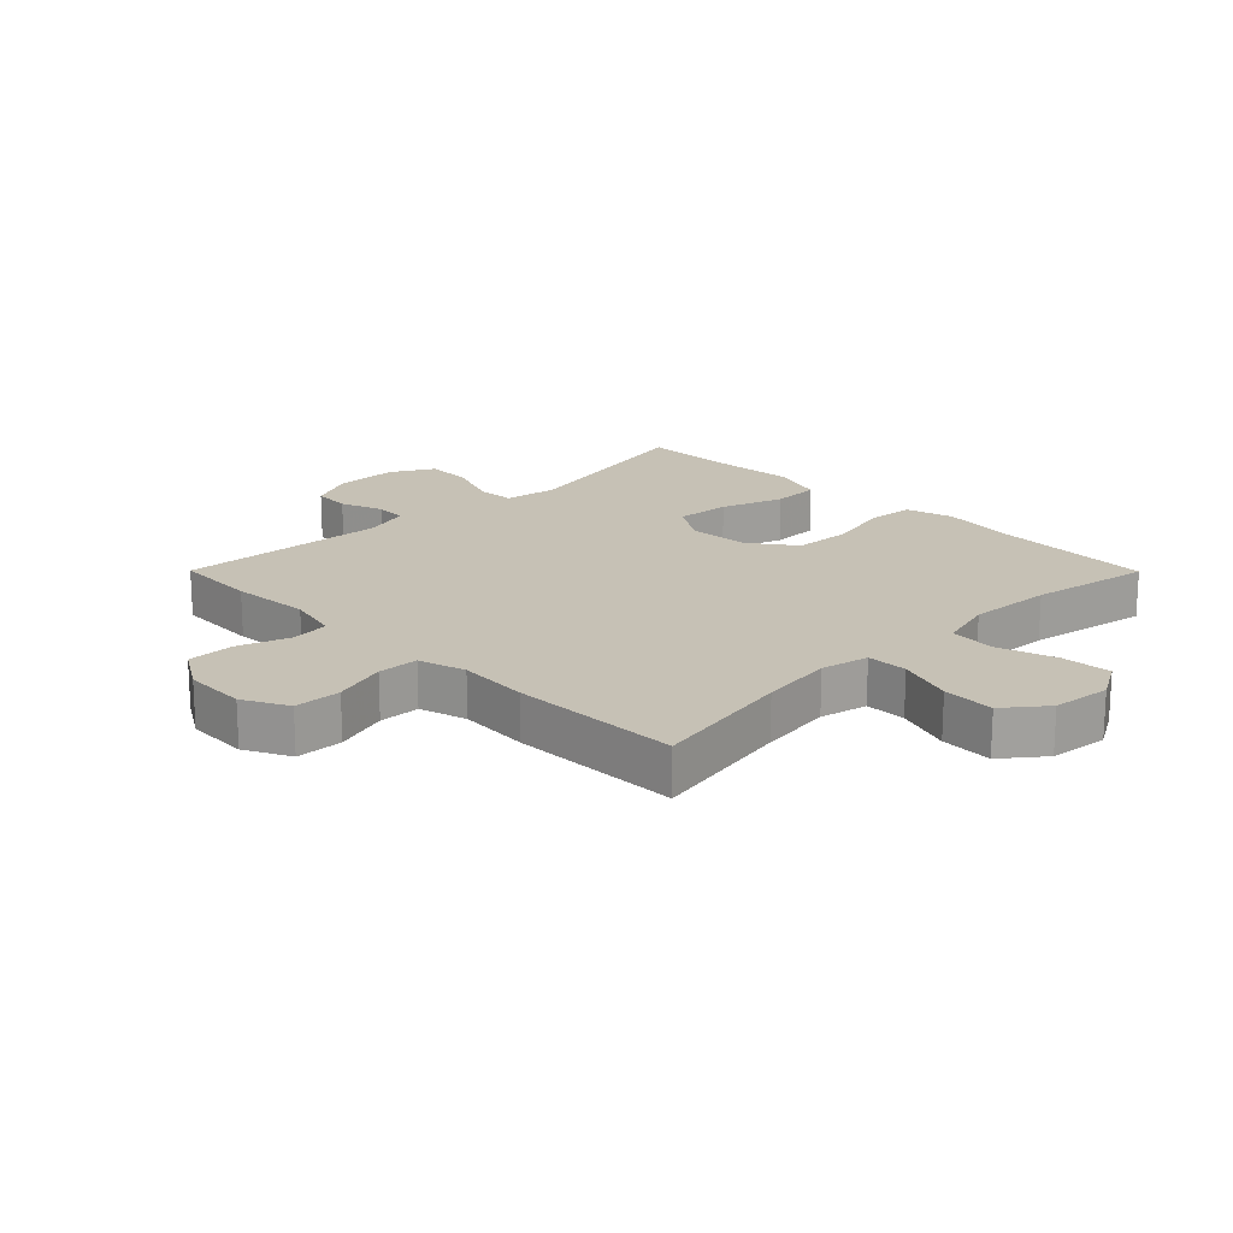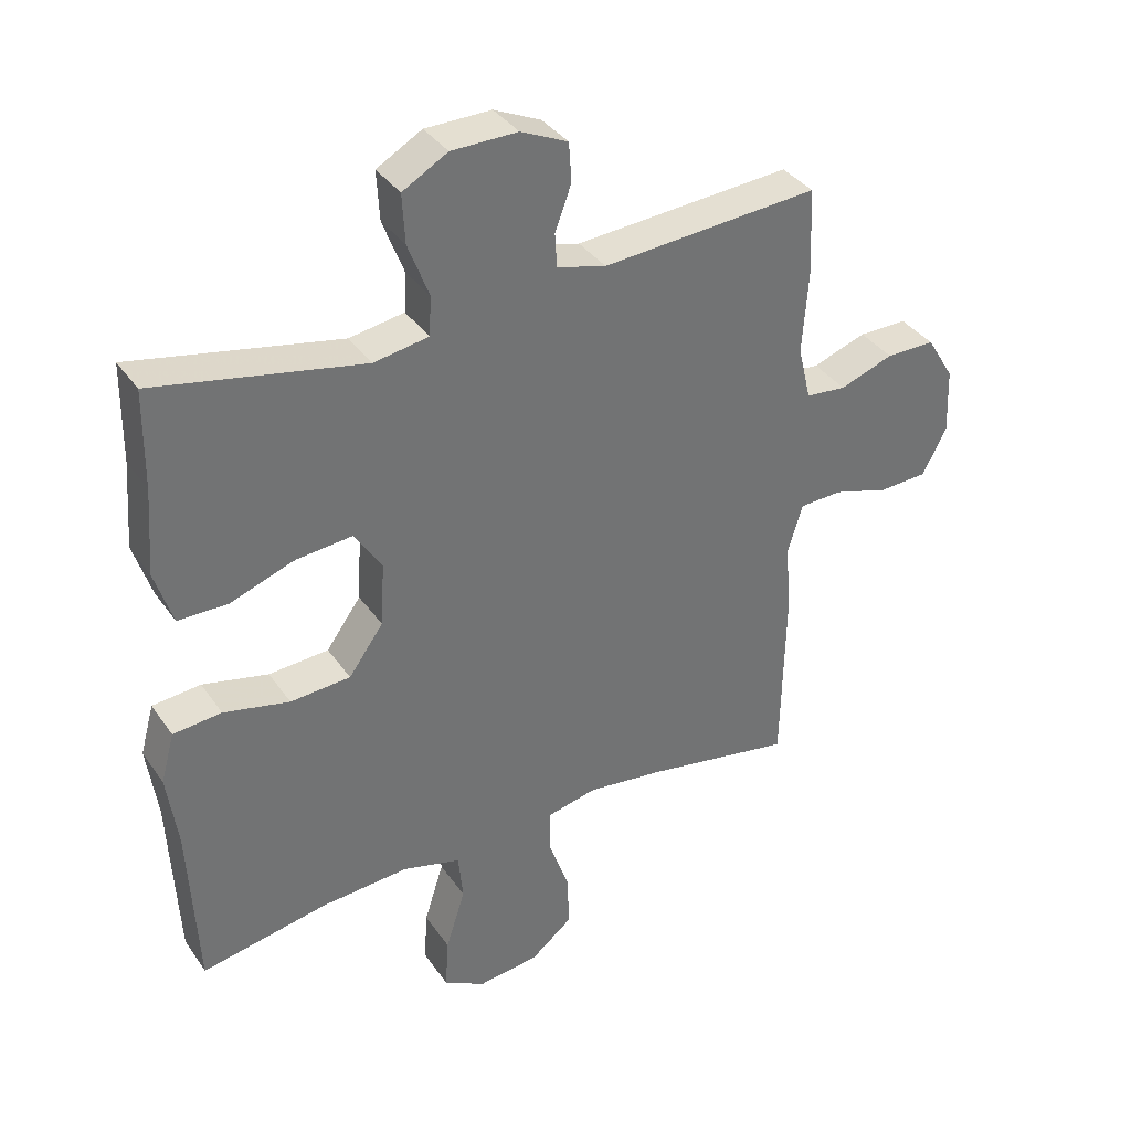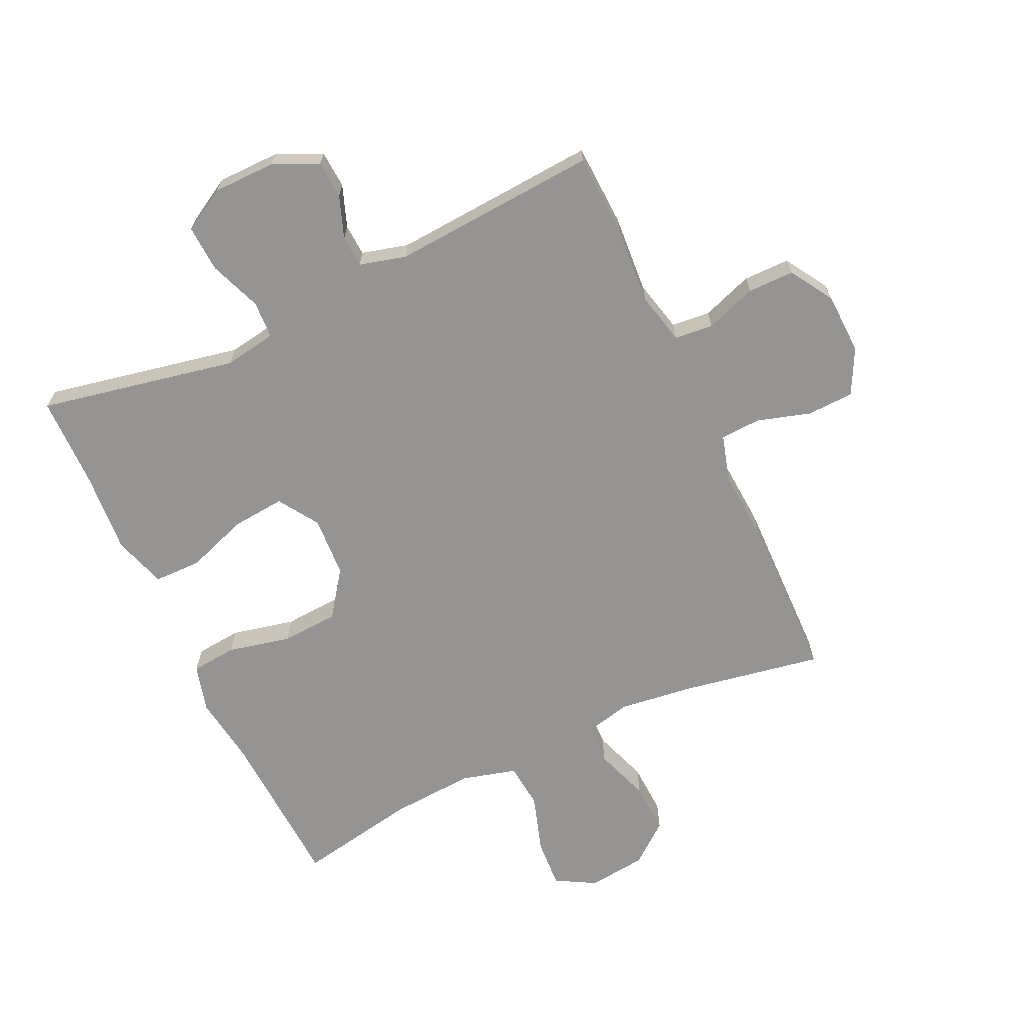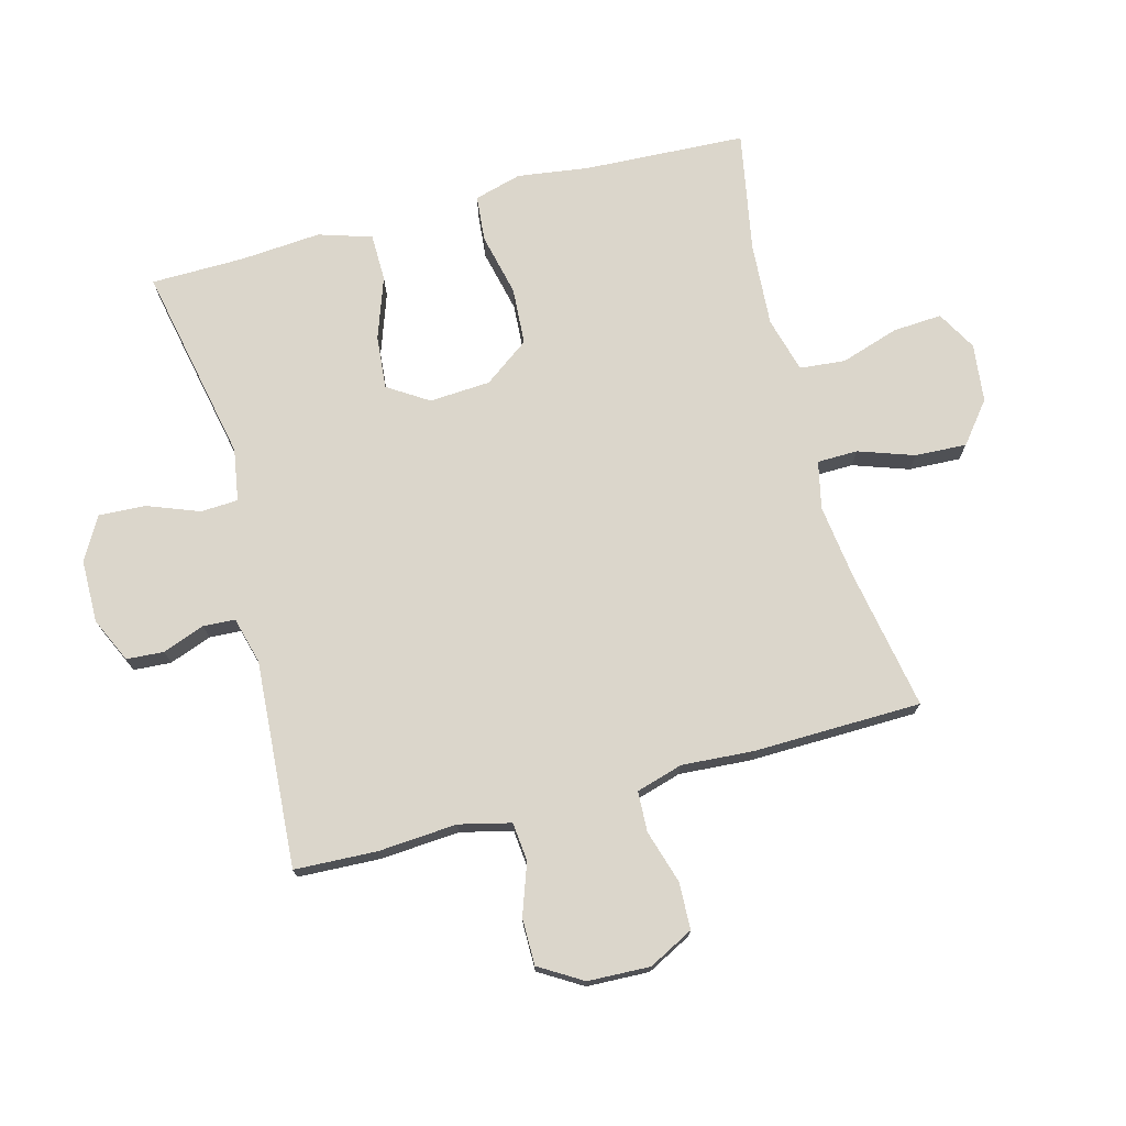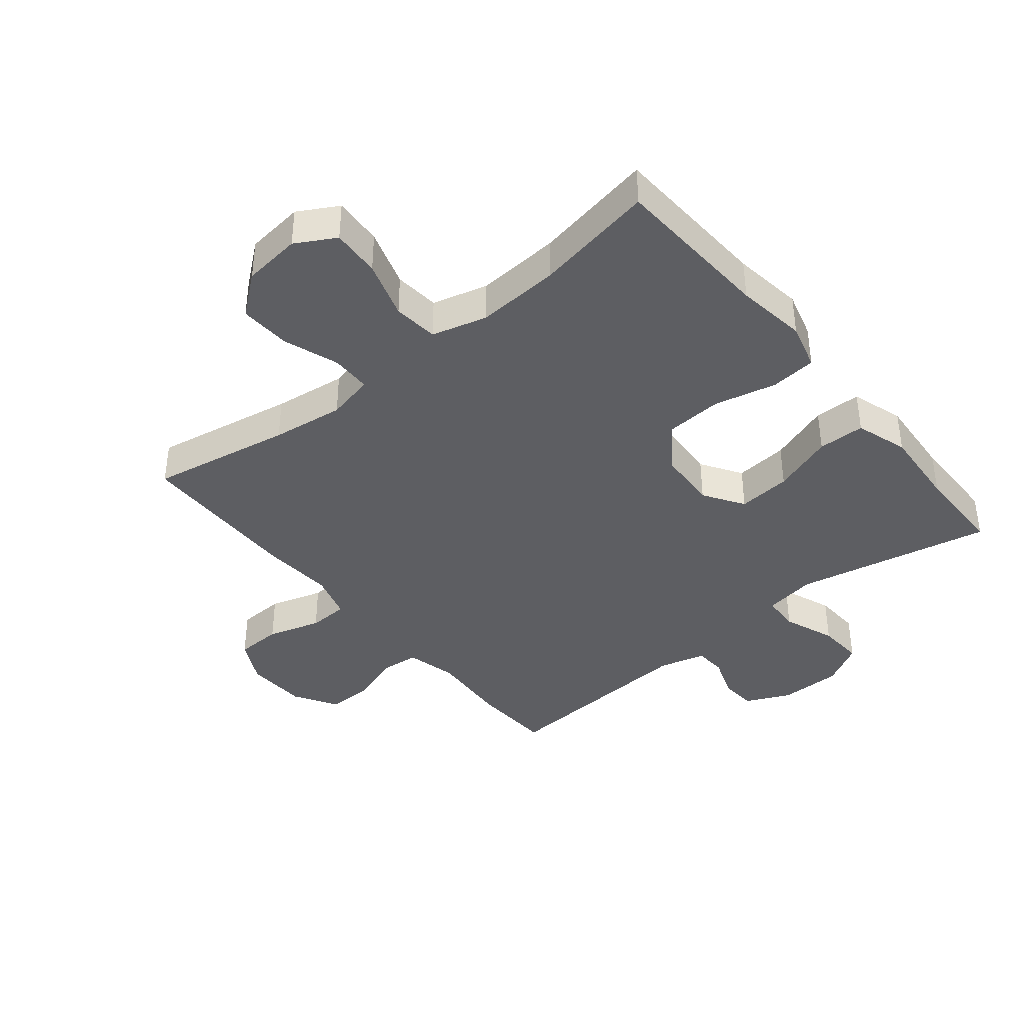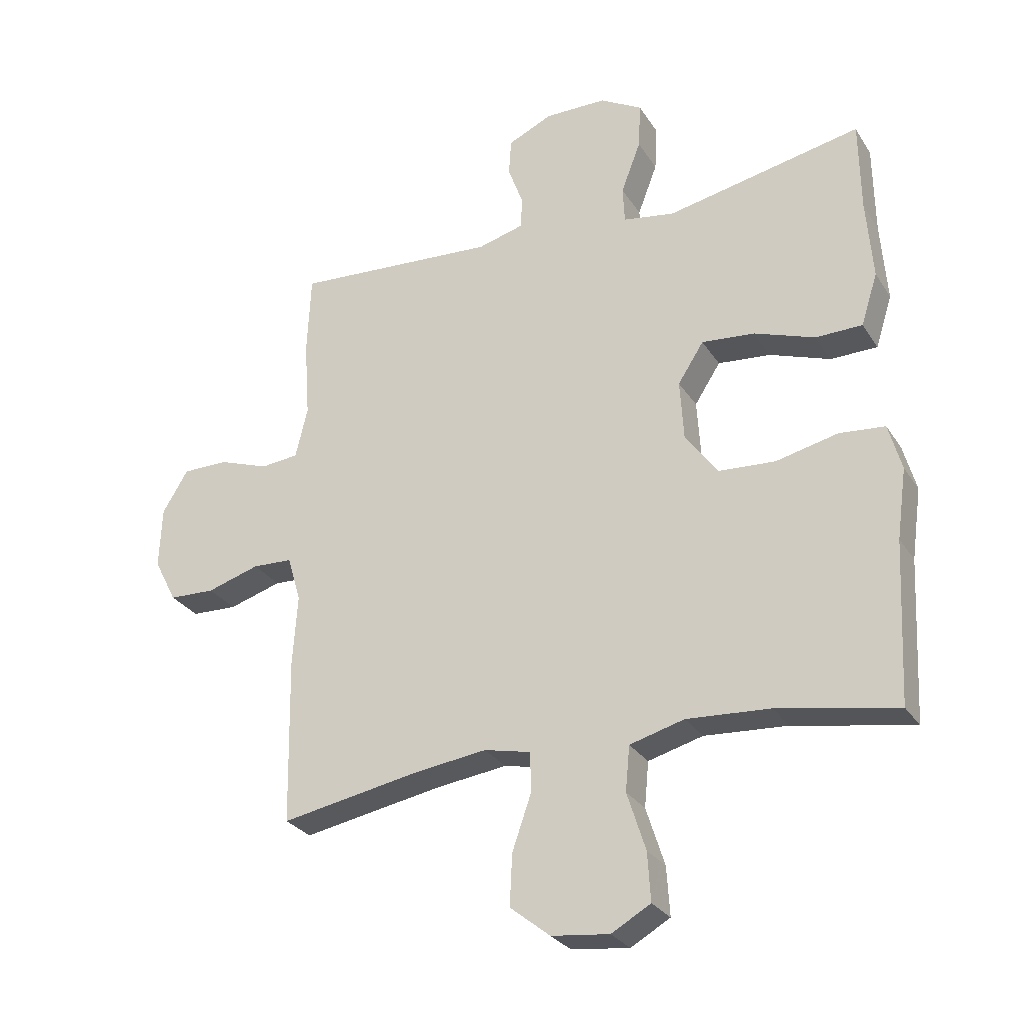
<metadata>
{"format":"obj","ext":"obj","renderer":"f3d","projection":"perspective","resolution":1024,"background":"white","views":[{"elev":18.8,"azim":135.2,"up":"+Y"},{"elev":36.5,"azim":-30.4,"up":"+Z"},{"elev":-67.1,"azim":25.1,"up":"+Y"},{"elev":73.6,"azim":75.0,"up":"+Y"},{"elev":-39.3,"azim":-140.8,"up":"+Y"},{"elev":-28.2,"azim":-153.8,"up":"+Z"}]}
</metadata>
<code>
v 0.5 0.07 0.5
v 0.506 0.07 0.368
v 0.497 0.07 0.241
v 0.517 0.07 0.158
v 0.579 0.07 0.152
v 0.661 0.07 0.181
v 0.736 0.07 0.181
v 0.778 0.07 0.112
v 0.782 0.07 0.012
v 0.745 0.07 -0.06
v 0.67 0.07 -0.063
v 0.584 0.07 -0.037
v 0.519 0.07 -0.04
v 0.497 0.07 -0.115
v 0.505 0.07 -0.229
v 0.5 0.07 -0.5
v 0.272 0.07 -0.459
v 0.155 0.07 -0.444
v 0.079 0.07 -0.461
v 0.078 0.07 -0.526
v 0.109 0.07 -0.615
v 0.113 0.07 -0.698
v 0.048 0.07 -0.75
v -0.046 0.07 -0.761
v -0.11 0.07 -0.725
v -0.105 0.07 -0.646
v -0.075 0.07 -0.552
v -0.082 0.07 -0.479
v -0.171 0.07 -0.455
v -0.306 0.07 -0.464
v -0.5 0.07 -0.5
v -0.513 0.07 -0.239
v -0.529 0.07 -0.125
v -0.508 0.07 -0.049
v -0.434 0.07 -0.042
v -0.333 0.07 -0.065
v -0.241 0.07 -0.059
v -0.188 0.07 0.014
v -0.182 0.07 0.112
v -0.224 0.07 0.177
v -0.31 0.07 0.169
v -0.409 0.07 0.134
v -0.485 0.07 0.135
v -0.512 0.07 0.22
v -0.502 0.07 0.351
v -0.5 0.07 0.5
v -0.182 0.07 0.436
v -0.098 0.07 0.45
v -0.095 0.07 0.51
v -0.127 0.07 0.594
v -0.131 0.07 0.669
v -0.062 0.07 0.708
v 0.039 0.07 0.709
v 0.111 0.07 0.676
v 0.115 0.07 0.616
v 0.09 0.07 0.548
v 0.093 0.07 0.497
v 0.168 0.07 0.477
v 0.5 0 0.5
v 0.506 0 0.368
v 0.497 0 0.241
v 0.517 0 0.158
v 0.579 0 0.152
v 0.661 0 0.181
v 0.736 0 0.181
v 0.778 0 0.112
v 0.782 0 0.012
v 0.745 0 -0.06
v 0.67 0 -0.063
v 0.584 0 -0.037
v 0.519 0 -0.04
v 0.497 0 -0.115
v 0.505 0 -0.229
v 0.5 0 -0.5
v 0.272 0 -0.459
v 0.155 0 -0.444
v 0.079 0 -0.461
v 0.078 0 -0.526
v 0.109 0 -0.615
v 0.113 0 -0.698
v 0.048 0 -0.75
v -0.046 0 -0.761
v -0.11 0 -0.725
v -0.105 0 -0.646
v -0.075 0 -0.552
v -0.082 0 -0.479
v -0.171 0 -0.455
v -0.306 0 -0.464
v -0.5 0 -0.5
v -0.513 0 -0.239
v -0.529 0 -0.125
v -0.508 0 -0.049
v -0.434 0 -0.042
v -0.333 0 -0.065
v -0.241 0 -0.059
v -0.188 0 0.014
v -0.182 0 0.112
v -0.224 0 0.177
v -0.31 0 0.169
v -0.409 0 0.134
v -0.485 0 0.135
v -0.512 0 0.22
v -0.502 0 0.351
v -0.5 0 0.5
v -0.182 0 0.436
v -0.098 0 0.45
v -0.095 0 0.51
v -0.127 0 0.594
v -0.131 0 0.669
v -0.062 0 0.708
v 0.039 0 0.709
v 0.111 0 0.676
v 0.115 0 0.616
v 0.09 0 0.548
v 0.093 0 0.497
v 0.168 0 0.477
f 53 54 55 56
f 53 56 57
f 52 53 57
f 49 50 51 52
f 48 49 52 57
f 45 46 47
f 45 47 48
f 44 45 48
f 41 42 43 44
f 40 41 44 48
f 39 40 48 57
f 33 34 35 36
f 32 33 36 37
f 30 31 32 37
f 29 30 37 38
f 24 25 26 27
f 24 27 28
f 23 24 28
f 20 21 22 23
f 19 20 23 28
f 18 19 28 29
f 14 15 16 17
f 13 14 17 18
f 9 10 11 12
f 9 12 13
f 8 9 13
f 5 6 7 8
f 4 5 8 13
f 3 4 13 18
f 58 1 2 3
f 38 39 57 58
f 29 38 58
f 3 18 29 58
f 114 113 112 111
f 115 114 111
f 115 111 110
f 110 109 108 107
f 115 110 107 106
f 105 104 103
f 106 105 103
f 106 103 102
f 102 101 100 99
f 106 102 99 98
f 115 106 98 97
f 94 93 92 91
f 95 94 91 90
f 95 90 89 88
f 96 95 88 87
f 85 84 83 82
f 86 85 82
f 86 82 81
f 81 80 79 78
f 86 81 78 77
f 87 86 77 76
f 75 74 73 72
f 76 75 72 71
f 70 69 68 67
f 71 70 67
f 71 67 66
f 66 65 64 63
f 71 66 63 62
f 76 71 62 61
f 61 60 59 116
f 116 115 97 96
f 116 96 87
f 116 87 76 61
f 1 59 60 2
f 2 60 61 3
f 3 61 62 4
f 4 62 63 5
f 5 63 64 6
f 6 64 65 7
f 7 65 66 8
f 8 66 67 9
f 9 67 68 10
f 10 68 69 11
f 11 69 70 12
f 12 70 71 13
f 13 71 72 14
f 14 72 73 15
f 15 73 74 16
f 16 74 75 17
f 17 75 76 18
f 18 76 77 19
f 19 77 78 20
f 20 78 79 21
f 21 79 80 22
f 22 80 81 23
f 23 81 82 24
f 24 82 83 25
f 25 83 84 26
f 26 84 85 27
f 27 85 86 28
f 28 86 87 29
f 29 87 88 30
f 30 88 89 31
f 31 89 90 32
f 32 90 91 33
f 33 91 92 34
f 34 92 93 35
f 35 93 94 36
f 36 94 95 37
f 37 95 96 38
f 38 96 97 39
f 39 97 98 40
f 40 98 99 41
f 41 99 100 42
f 42 100 101 43
f 43 101 102 44
f 44 102 103 45
f 45 103 104 46
f 46 104 105 47
f 47 105 106 48
f 48 106 107 49
f 49 107 108 50
f 50 108 109 51
f 51 109 110 52
f 52 110 111 53
f 53 111 112 54
f 54 112 113 55
f 55 113 114 56
f 56 114 115 57
f 57 115 116 58
f 58 116 59 1

</code>
